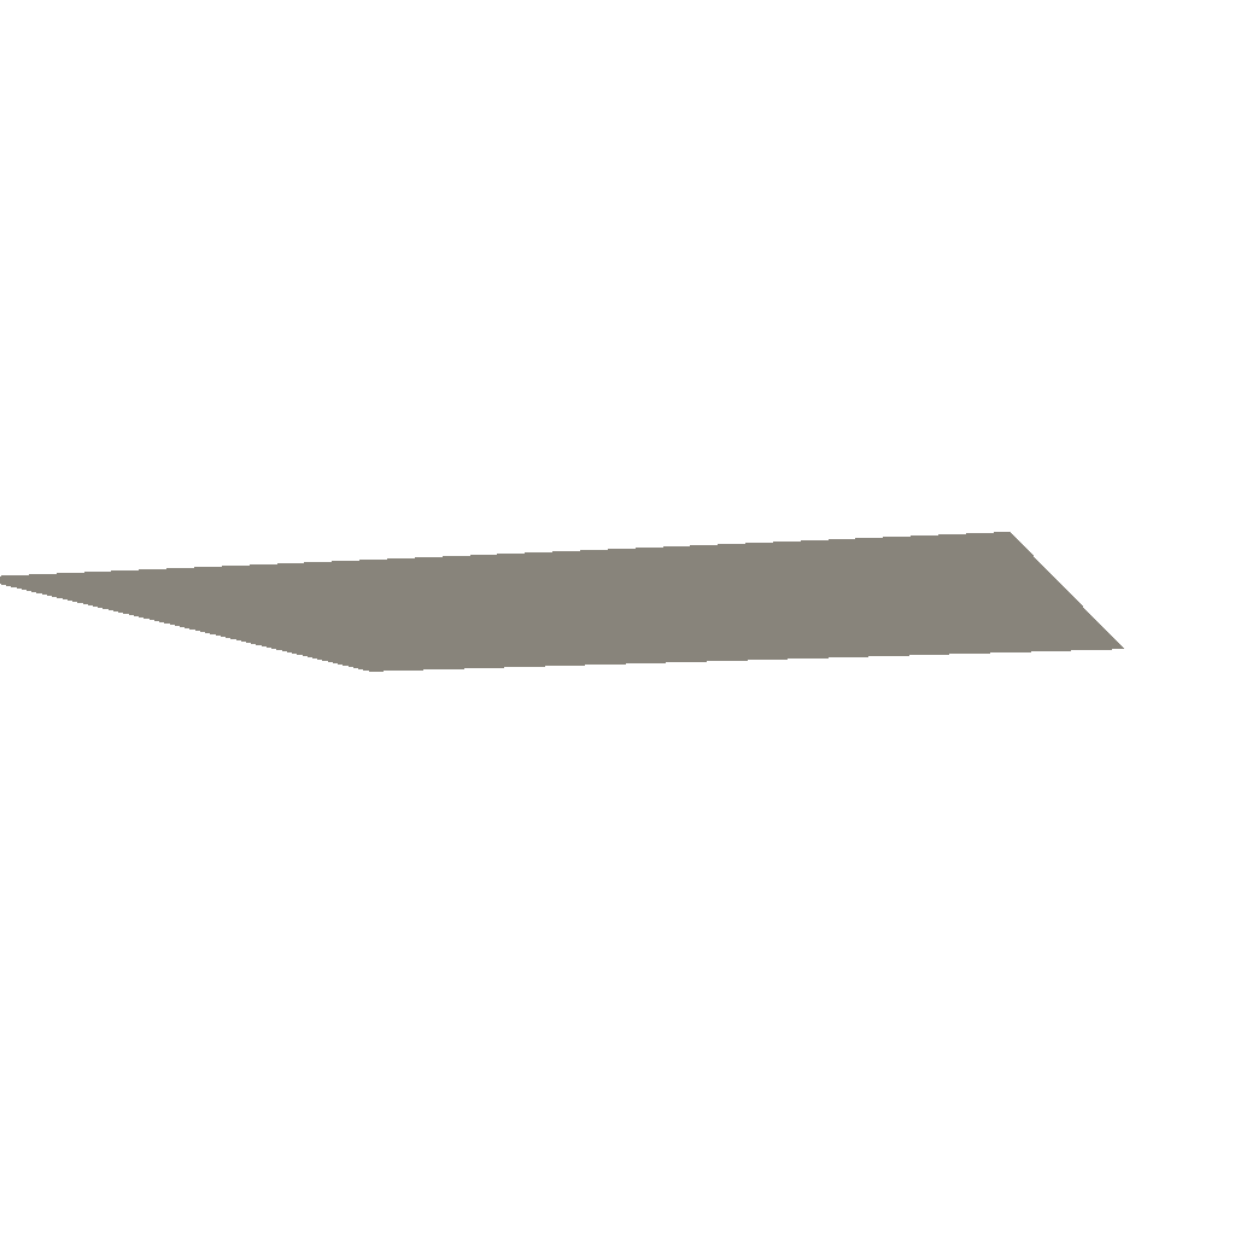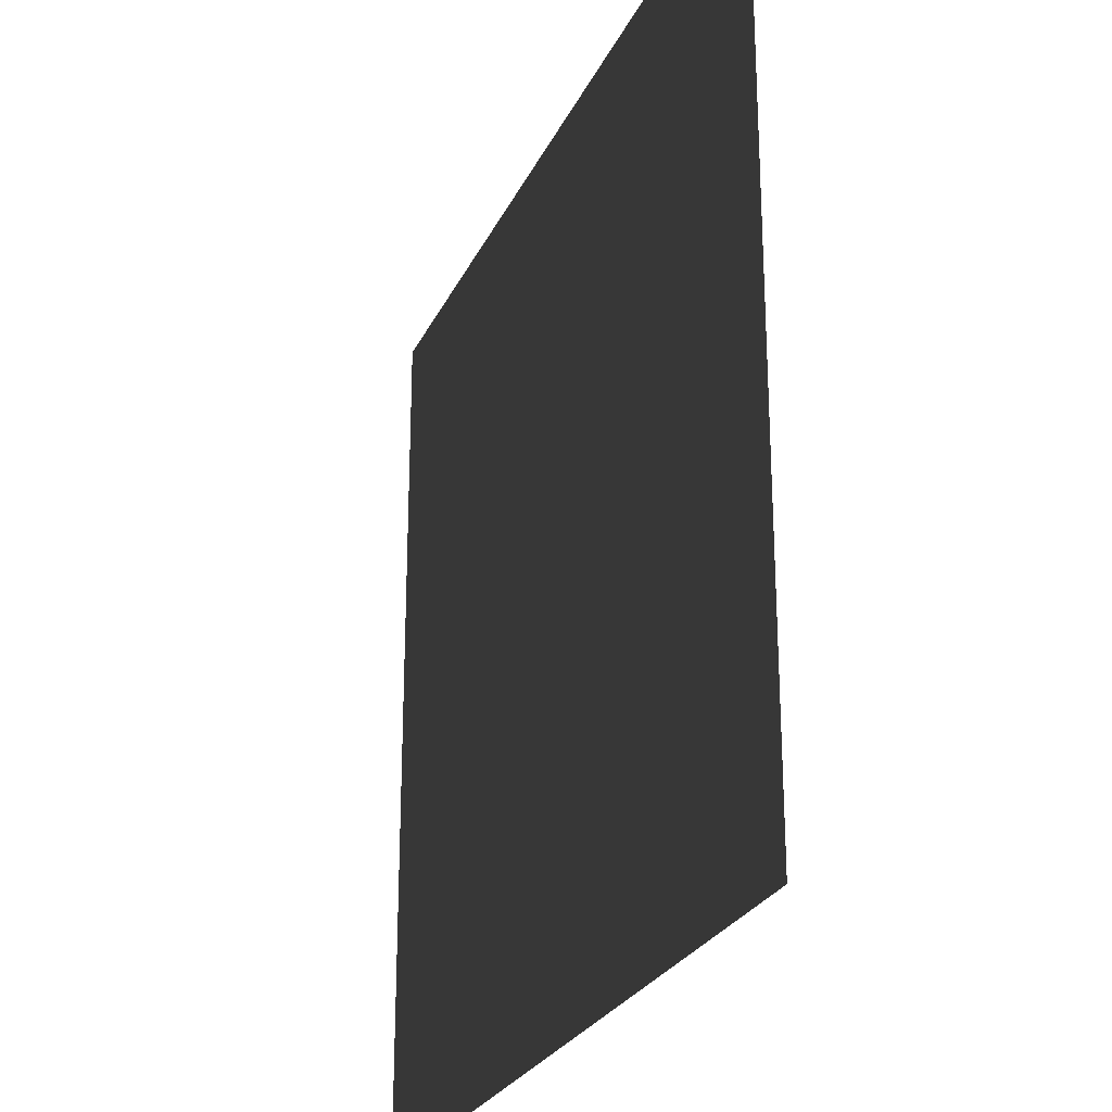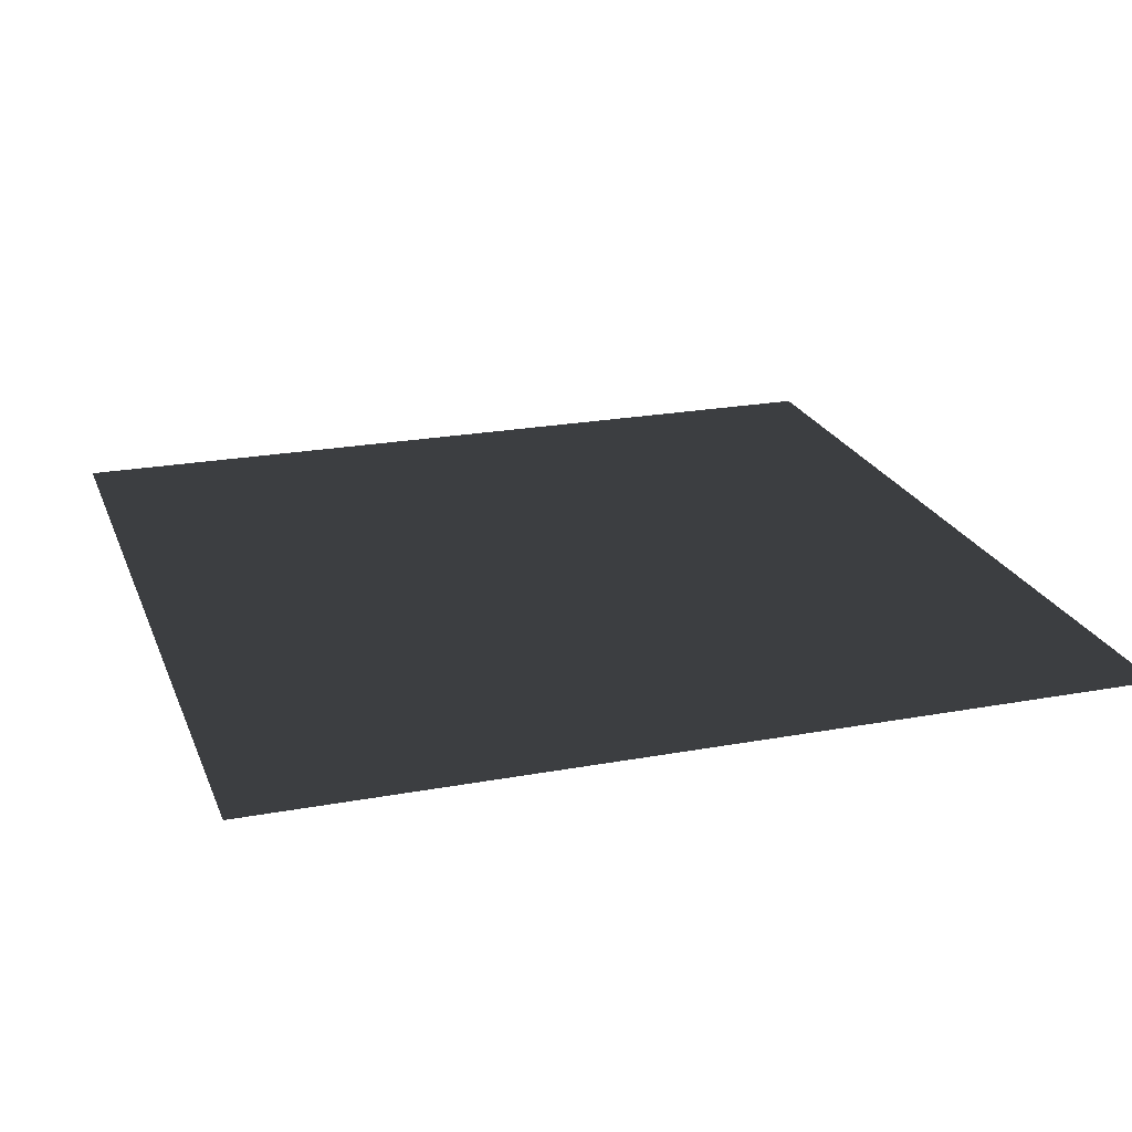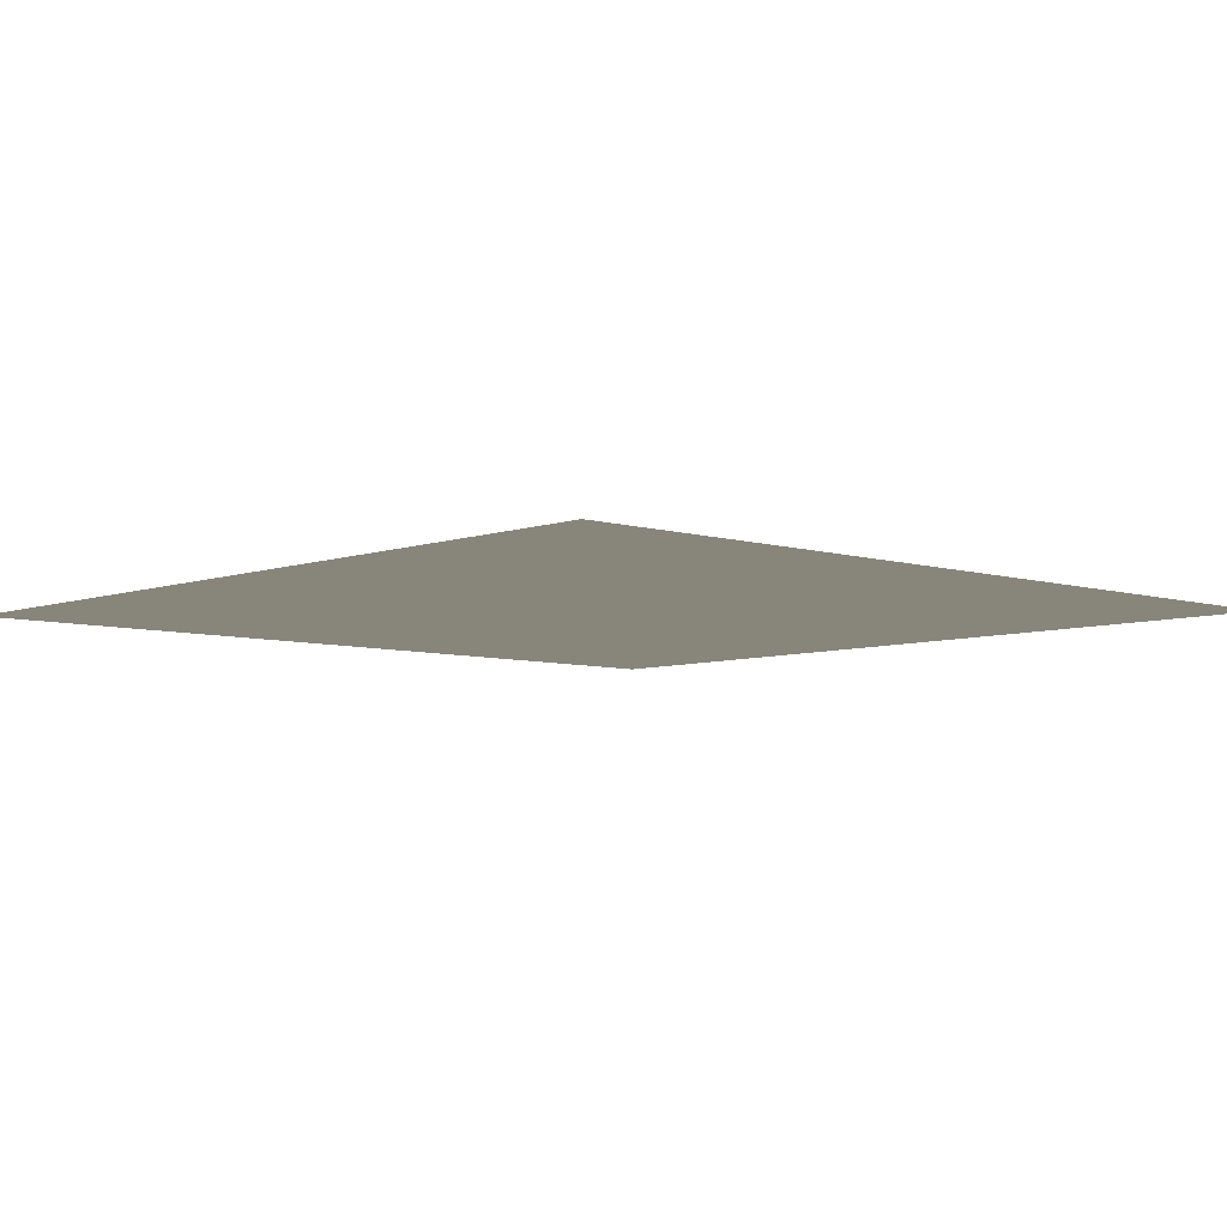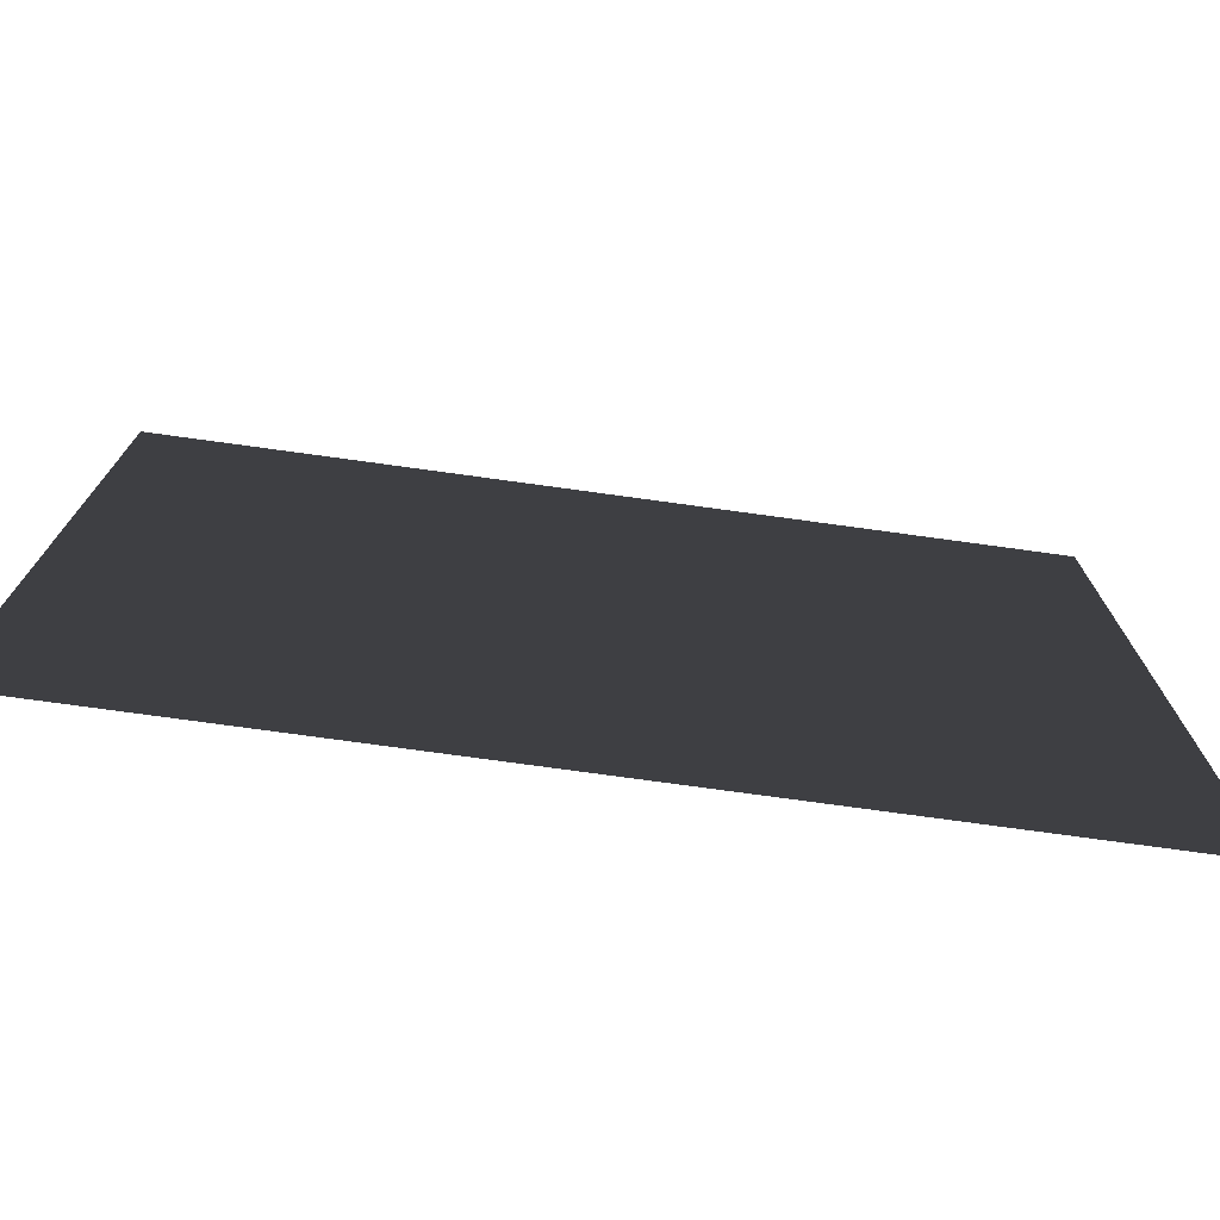
<metadata>
{"format":"obj","ext":"obj","renderer":"f3d","projection":"perspective","resolution":1024,"background":"white","views":[{"elev":-6.7,"azim":16.9,"up":"+Y"},{"elev":-25.6,"azim":69.5,"up":"+Z"},{"elev":22.4,"azim":72.2,"up":"+Y"},{"elev":-6.3,"azim":-132.9,"up":"+Y"},{"elev":-75.8,"azim":-7.8,"up":"+Z"}]}
</metadata>
<code>
v 10 -0.02 10
v -10 -0.02 10
v -10 -0.02 -10
v 10 -0.02 -10
o Floor
f 1 2 3
f 1 3 4

</code>
